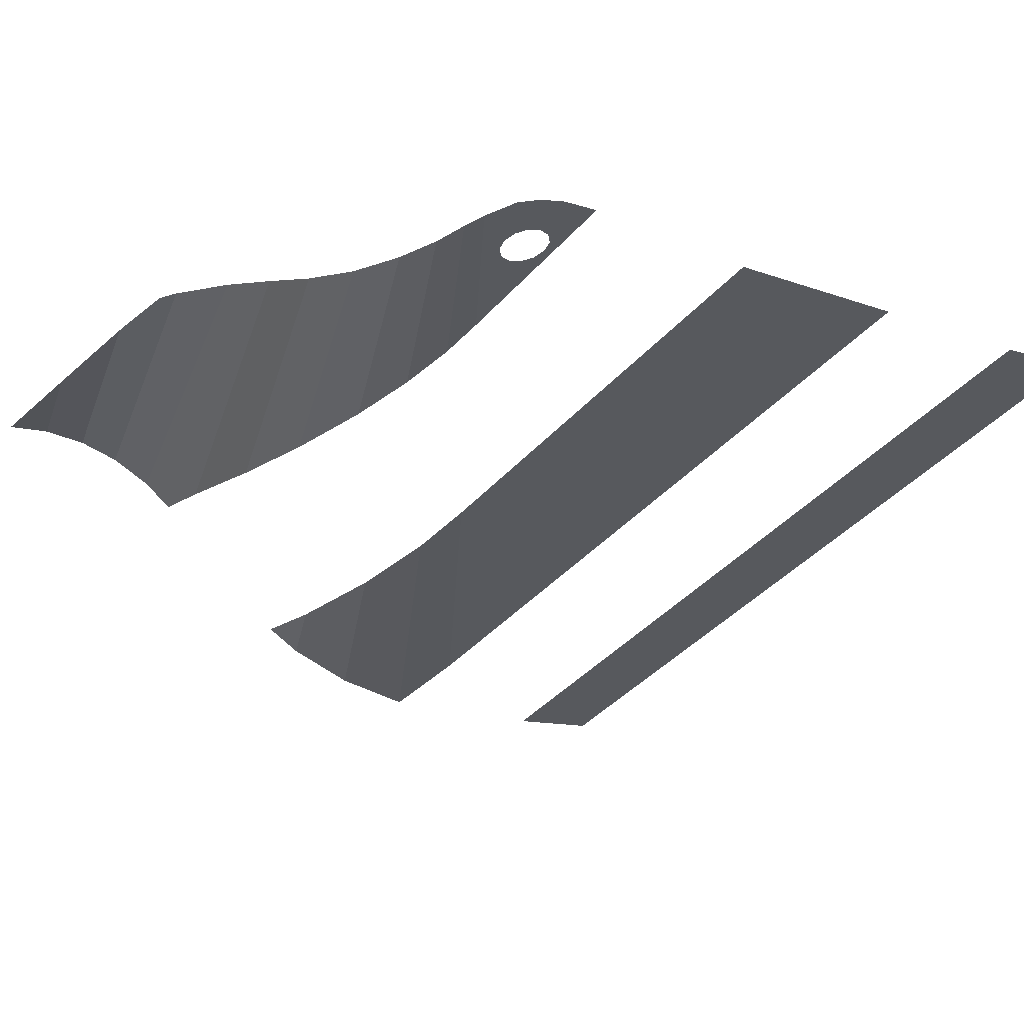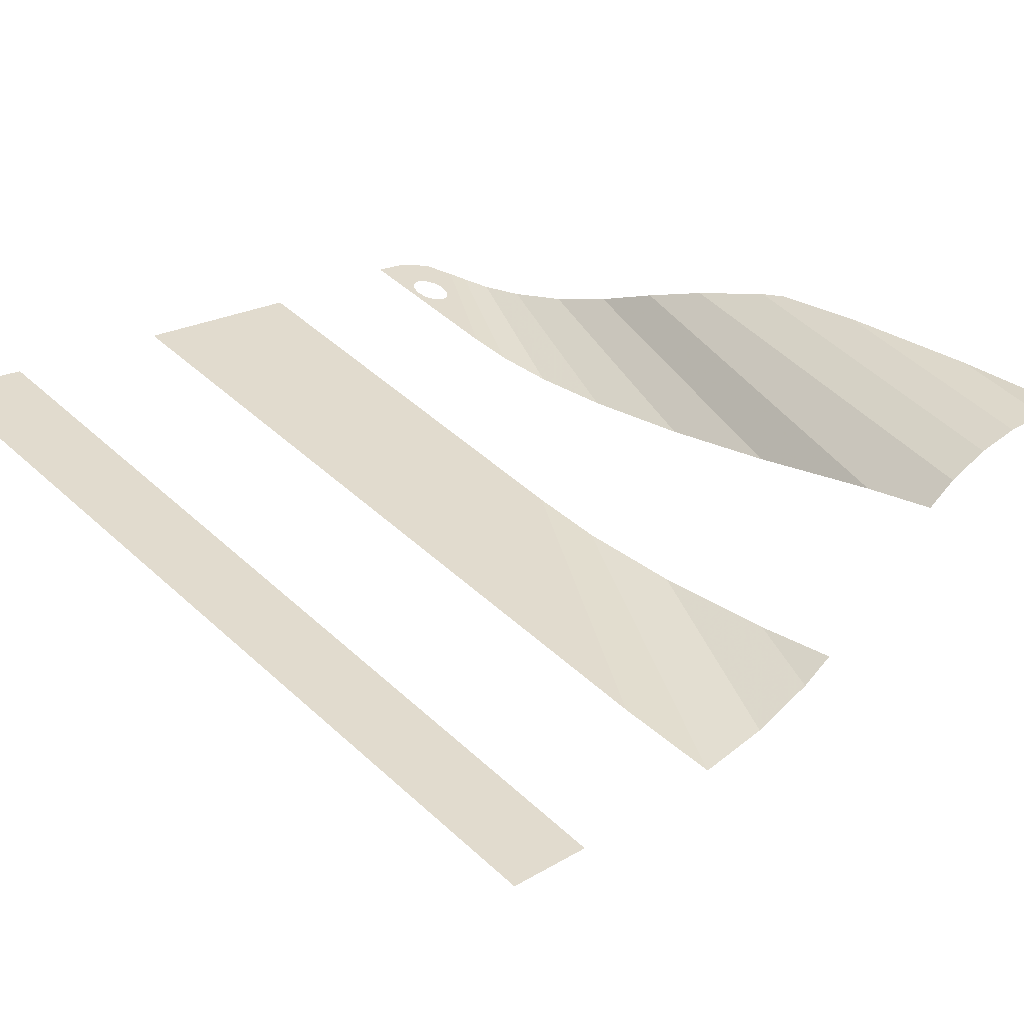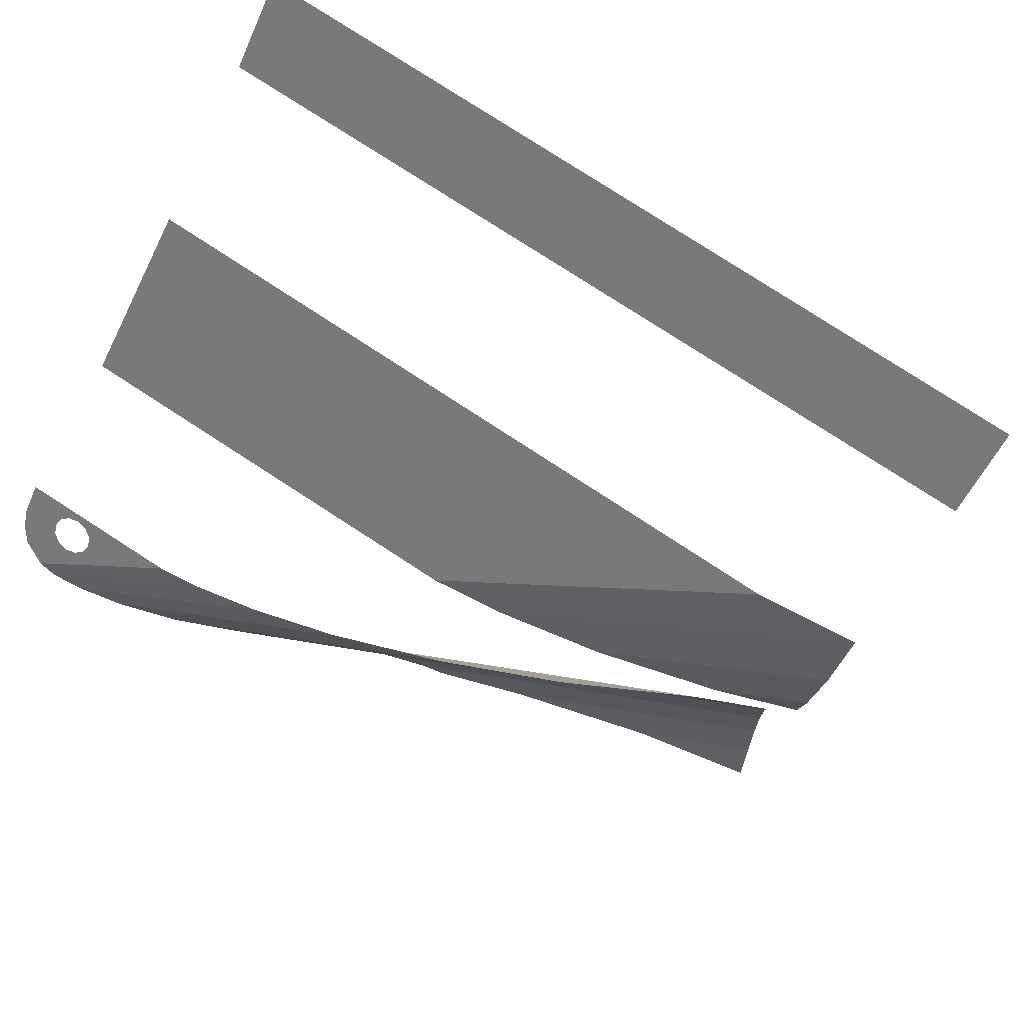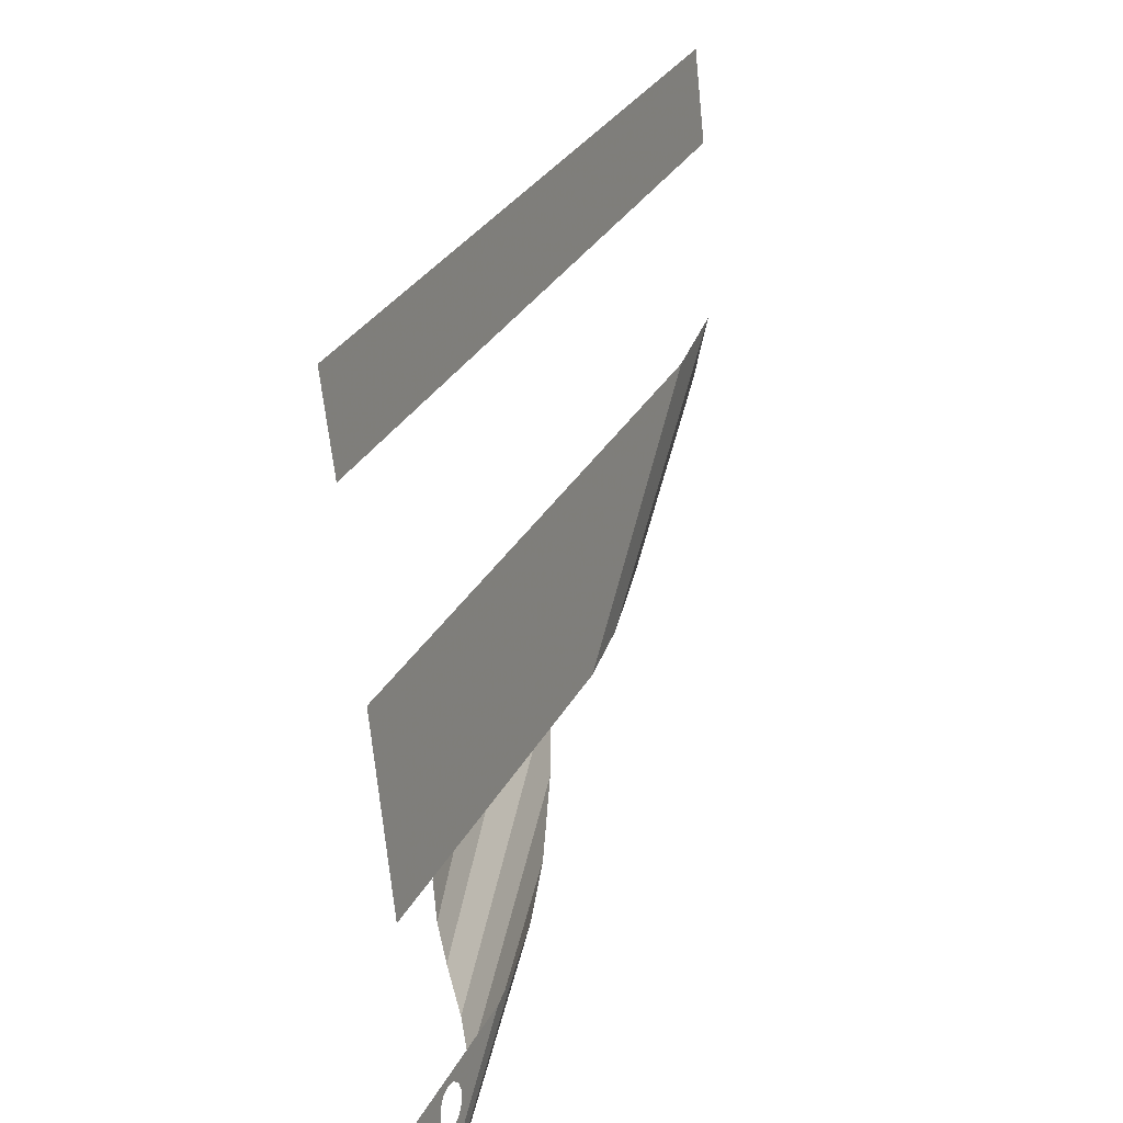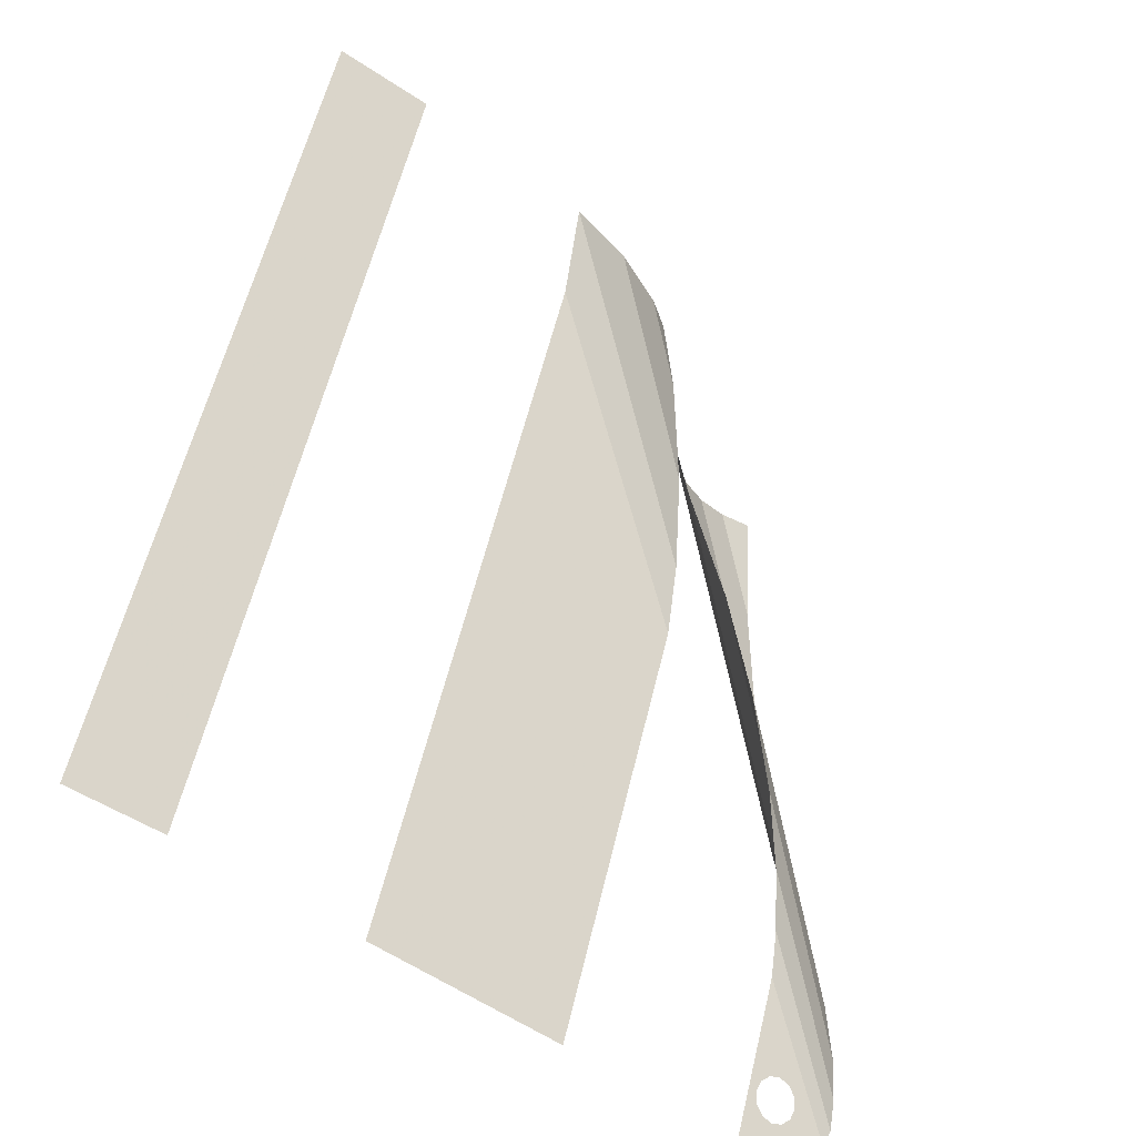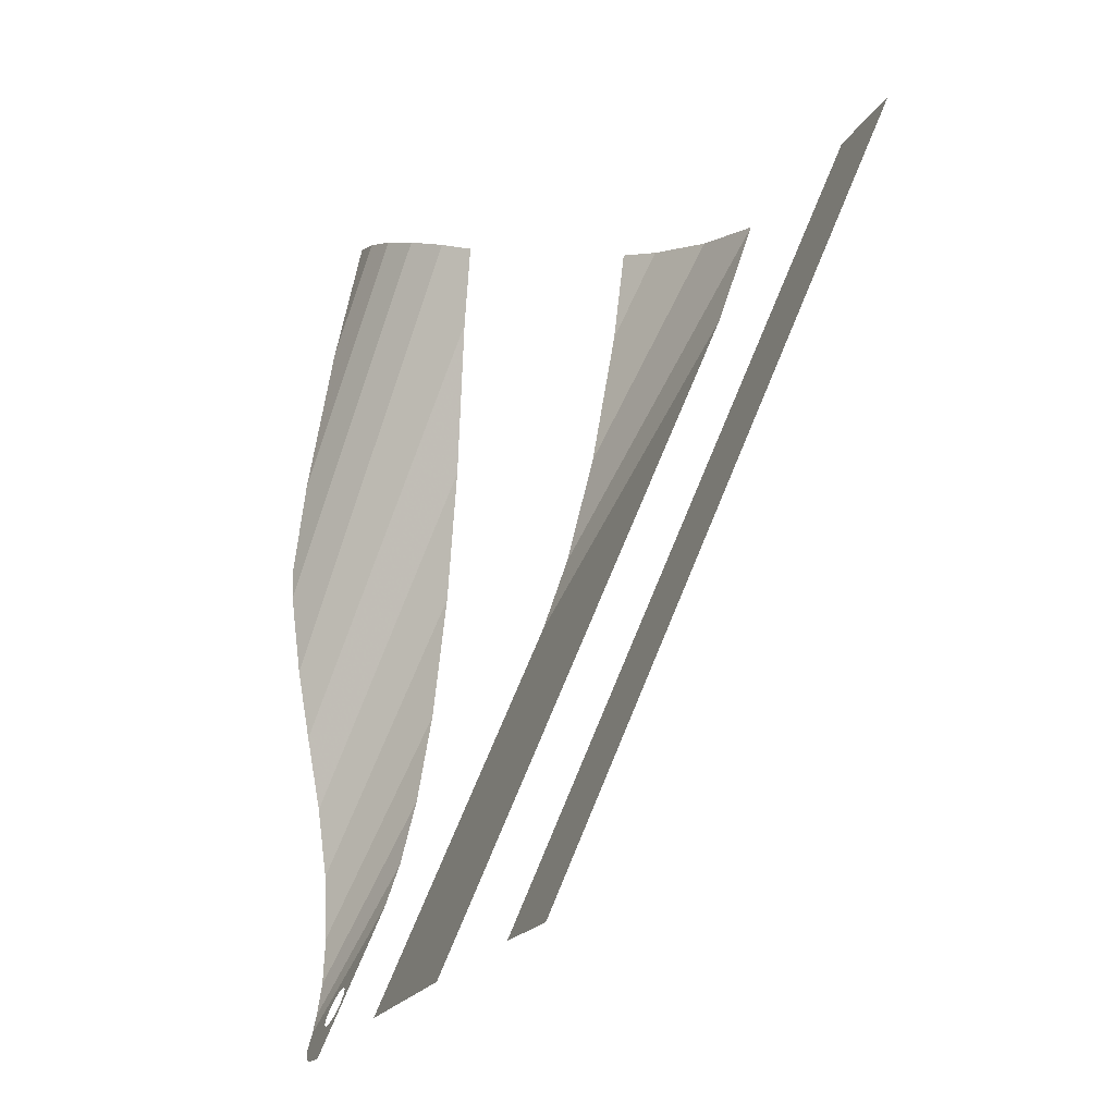
<metadata>
{"format":"obj","ext":"obj","renderer":"f3d","projection":"perspective","resolution":1024,"background":"white","views":[{"elev":-10.5,"azim":-40.3,"up":"+Z"},{"elev":17.1,"azim":129.6,"up":"+Z"},{"elev":-52.0,"azim":66.3,"up":"+Z"},{"elev":-63.2,"azim":96.0,"up":"+Y"},{"elev":-51.7,"azim":144.4,"up":"+Y"},{"elev":-17.4,"azim":71.5,"up":"+Y"}]}
</metadata>
<code>
v -10.53 -0.8515 0.3614
v -10.71 -0.1547 0.06567
v -10.66 0 0
v -10.53 -0.8515 0.3614
v -10.83 -0.2679 0.1137
v -10.71 -0.1547 0.06567
v -11 -0.3094 0.1313
v -10.83 -0.2679 0.1137
v -10.53 -0.8515 0.3614
v -11.07 -0.8515 0.3614
v -11.17 -0.2679 0.1137
v -11 -0.3094 0.1313
v -11.07 -0.8515 0.3614
v -11.4 -0.7824 0.3321
v -11.17 -0.2679 0.1137
v -11.4 -0.7824 0.3321
v -11.68 -0.6443 0.2735
v -11.29 -0.1547 0.06567
v -11.29 -0.1547 0.06567
v -11.68 -0.6443 0.2735
v -11.93 -0.3091 0.1312
v -11.34 0 0
v 0 11.14 -4.728
v 0 -0.3452 0.1465
v -1.5 -0.3452 0.1465
v -1.5 11.14 -4.728
v -7.575 -0.5753 0.2442
v -7.618 5.436 -2.308
v -4.524 9.563 -4.059
v -4.45 -0.4602 0.1954
v -4.524 9.563 -4.059
v -7.618 5.436 -2.308
v -7.534 6.554 -2.675
v -4.422 11.12 -4.568
v -4.422 11.12 -4.568
v -7.534 6.554 -2.675
v -7.378 8.204 -3.048
v -5.516 11.28 -4.248
v -5.516 11.28 -4.248
v -7.378 8.204 -3.048
v -7.133 10.21 -3.331
v -6.446 11.45 -3.782
v -7.133 10.21 -3.331
v -6.919 11.56 -3.426
v -6.446 11.45 -3.782
v -10.66 0 0
v -10.54 1.541 -0.6541
v -10.53 -0.8515 0.3614
v -11.34 0 0
v -11.93 -0.3091 0.1312
v -11.29 0.1547 -0.06566
v -10.54 1.541 -0.6541
v -11.17 0.2679 -0.1137
v -11.29 0.1547 -0.06566
v -11.93 -0.3091 0.1312
v -11 0.3094 -0.1313
v -11.17 0.2679 -0.1137
v -10.54 1.541 -0.6541
v -10.71 0.1547 -0.06566
v -10.83 0.2679 -0.1137
v -10.54 1.541 -0.6541
v -10.66 0 0
v -10.71 0.1547 -0.06566
v -10.54 1.541 -0.6541
v -10.83 0.2679 -0.1137
v -11 0.3094 -0.1313
v -10.54 1.541 -0.6541
v -10.54 1.541 -0.6541
v -11.93 -0.3091 0.1312
v -12.01 -0.0153 0.05026
v -10.49 2.222 -0.8777
v -10.49 2.222 -0.8777
v -12.01 -0.0153 0.05026
v -12.05 0.4927 -0.03689
v -10.39 3.23 -1.106
v -10.39 3.23 -1.106
v -12.05 0.4927 -0.03689
v -12.08 1.231 -0.08182
v -10.23 4.59 -1.298
v -10.23 4.59 -1.298
v -12.08 1.231 -0.08182
v -12.07 2.241 -0.04099
v -9.926 6.486 -1.432
v -9.926 6.486 -1.432
v -12.07 2.241 -0.04099
v -12.01 3.33 0.1113
v -9.522 8.525 -1.46
v -9.522 8.525 -1.46
v -12.01 3.33 0.1113
v -11.88 4.485 0.3554
v -8.943 10.9 -1.384
v -8.943 10.9 -1.384
v -11.88 4.485 0.3554
v -11.86 5.589 0.5488
v -9.042 12.31 -1.007
v -9.042 12.31 -1.007
v -8.692 12.14 -1.396
v -8.943 10.9 -1.384
v -11.86 5.589 0.5488
v -11.92 6.874 0.6875
v -9.554 12.52 -0.6196
v -9.042 12.31 -1.007
v -11.74 8.789 0.5464
v -10.09 12.71 -0.3619
v -9.554 12.52 -0.6196
v -11.96 7.272 0.695
v -11.92 6.874 0.6875
v -11.96 7.272 0.695
v -9.554 12.52 -0.6196
v -11.74 8.789 0.5464
v -11.44 11.09 0.2017
v -10.68 12.9 -0.2171
v -10.09 12.71 -0.3619
v -11.44 11.09 0.2017
v -11.28 13.06 -0.1946
v -10.68 12.9 -0.2171
g mesh7463050
f 1 2 3
f 4 5 6
f 7 8 9
f 9 10 7
f 11 12 13
f 13 14 11
f 15 16 17
f 17 18 15
f 19 20 21
f 21 22 19
g mesh7463051
f 23 24 25
f 25 26 23
f 27 28 29
f 29 30 27
f 31 32 33
f 33 34 31
f 35 36 37
f 37 38 35
f 39 40 41
f 41 42 39
f 43 44 45
f 46 47 48
f 49 50 51
f 52 53 54
f 54 55 52
f 56 57 58
f 59 60 61
f 62 63 64
f 65 66 67
f 68 69 70
f 70 71 68
f 72 73 74
f 74 75 72
f 76 77 78
f 78 79 76
f 80 81 82
f 82 83 80
f 84 85 86
f 86 87 84
f 88 89 90
f 90 91 88
f 92 93 94
f 94 95 92
f 96 97 98
f 99 100 101
f 101 102 99
f 103 104 105
f 105 106 103
f 107 108 109
f 110 111 112
f 112 113 110
f 114 115 116

</code>
